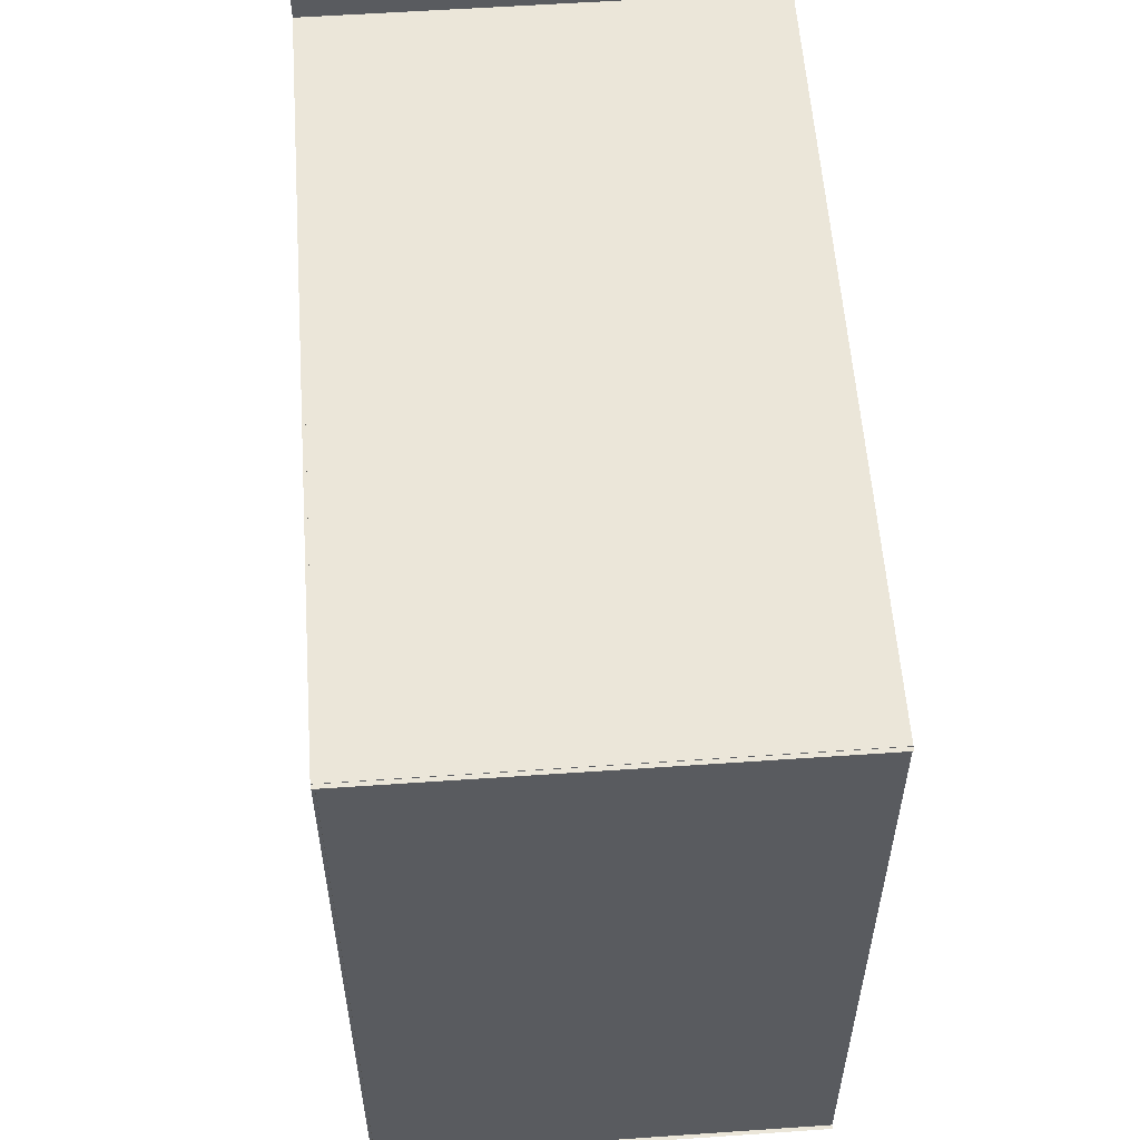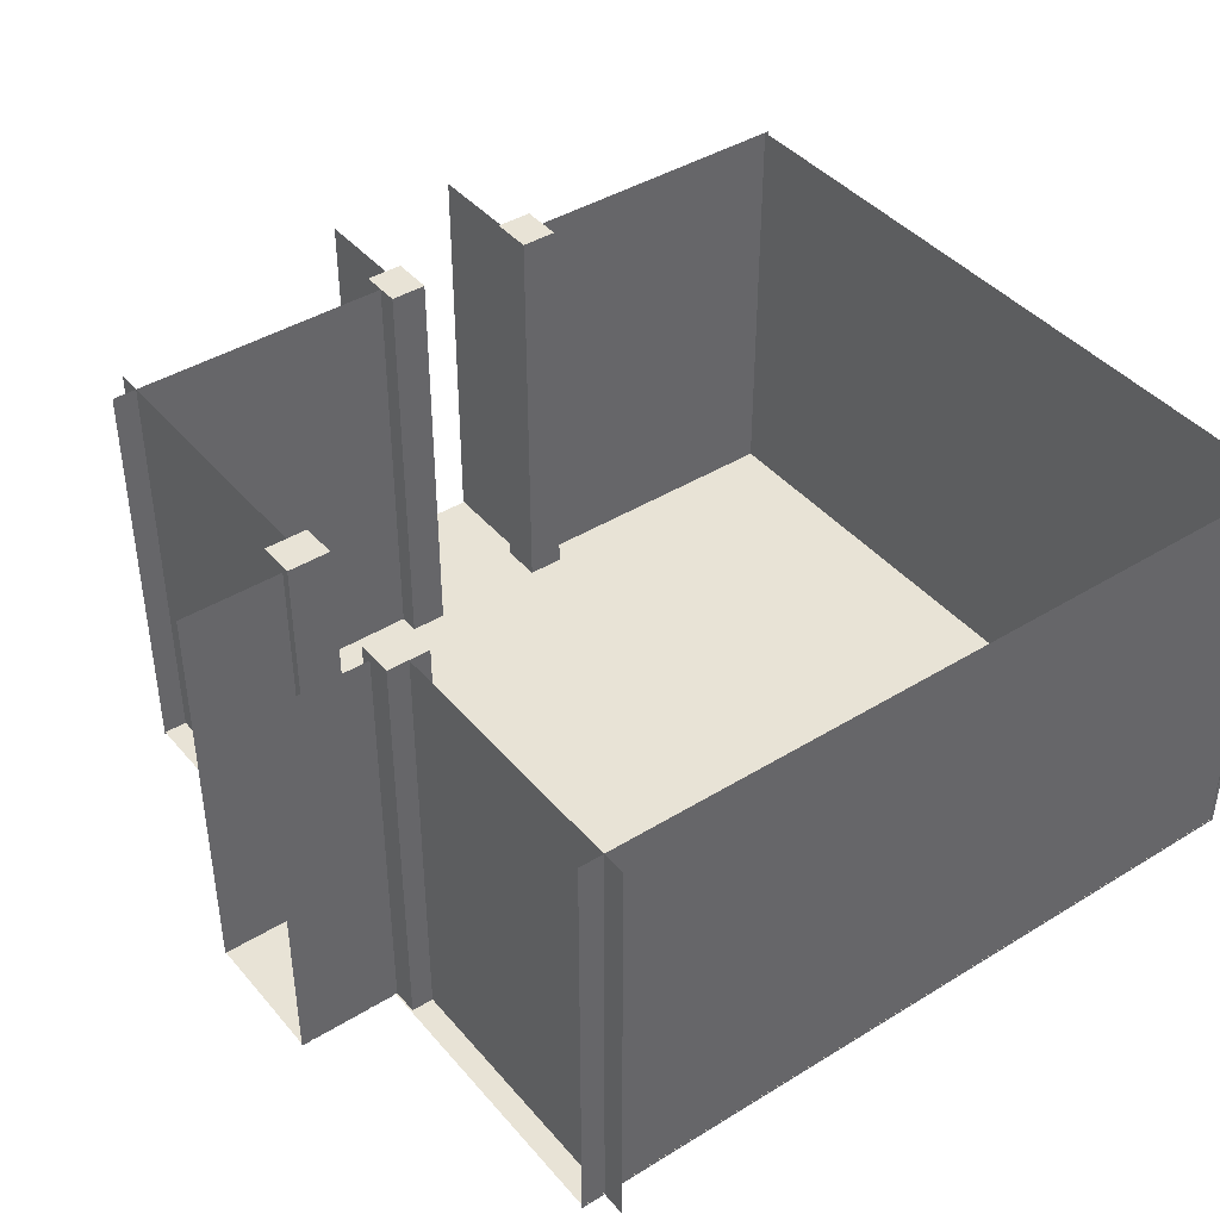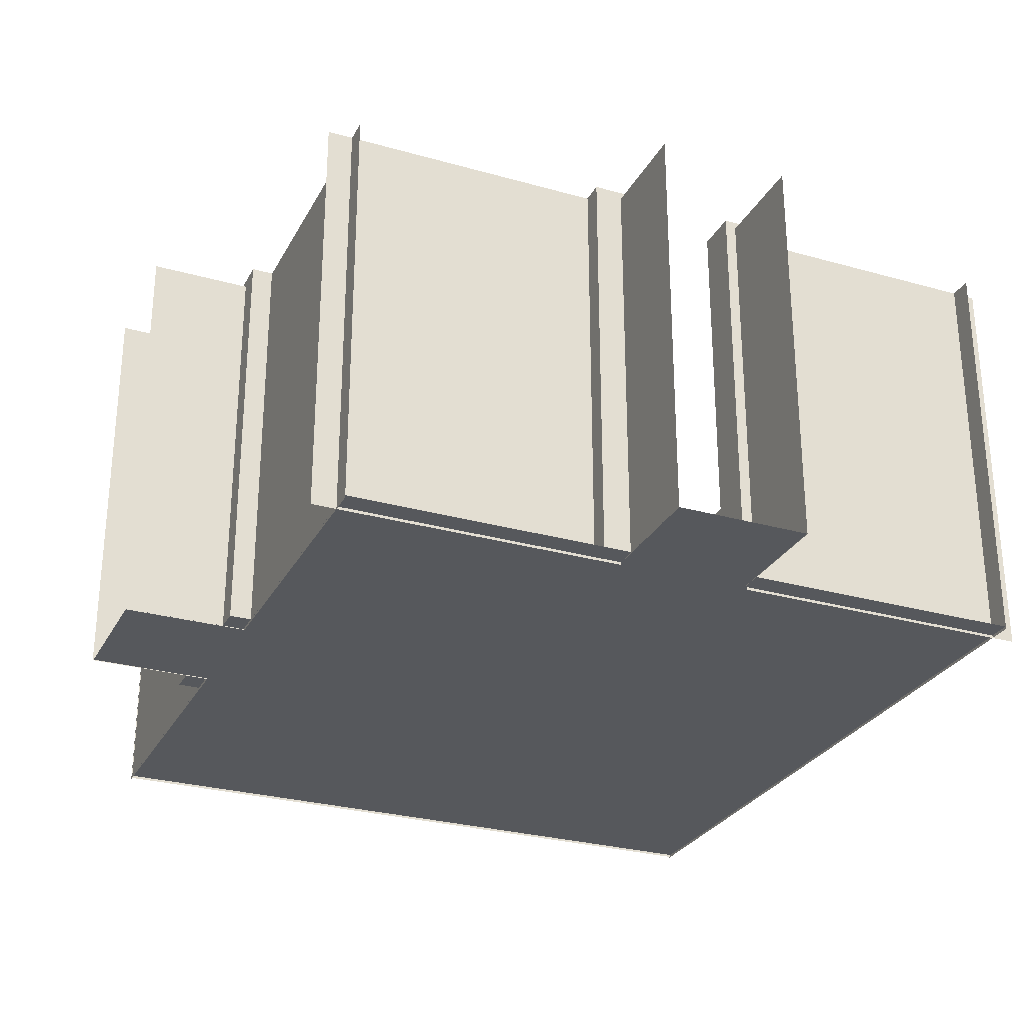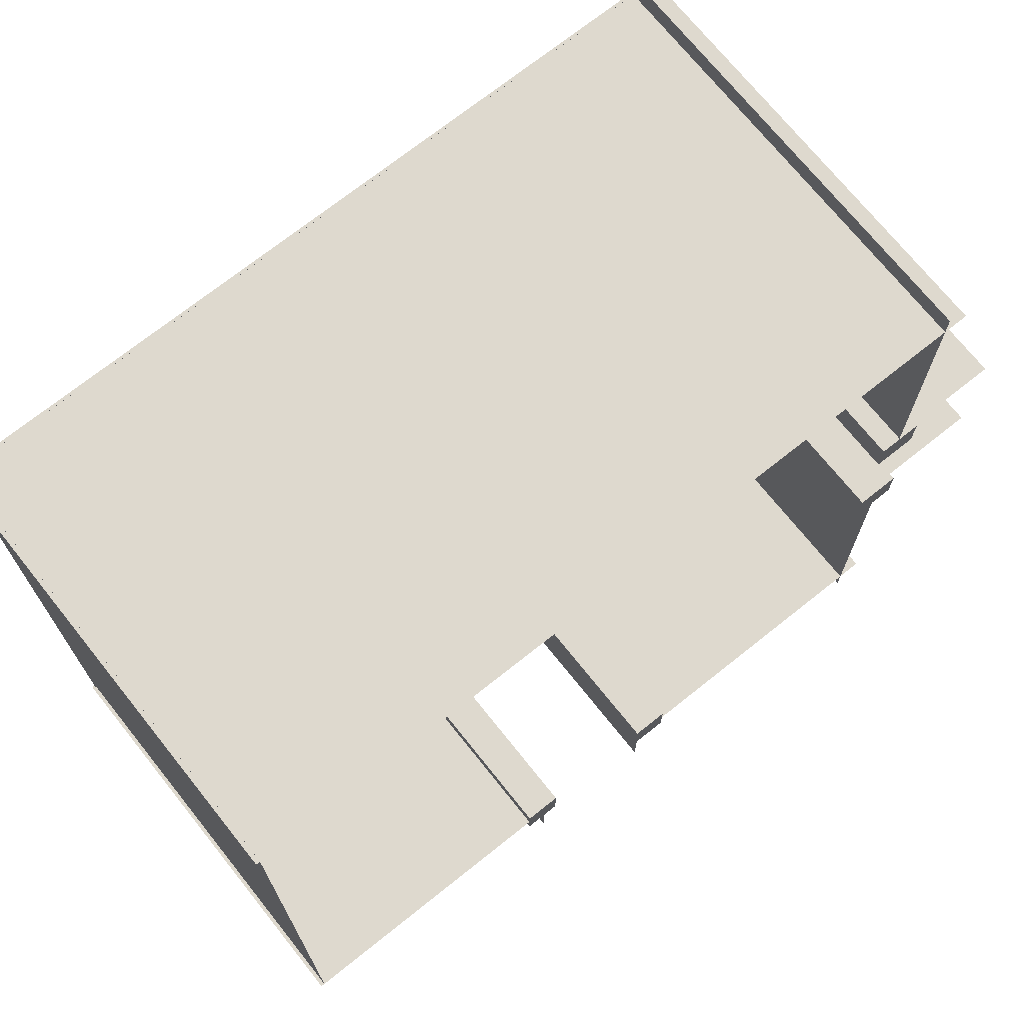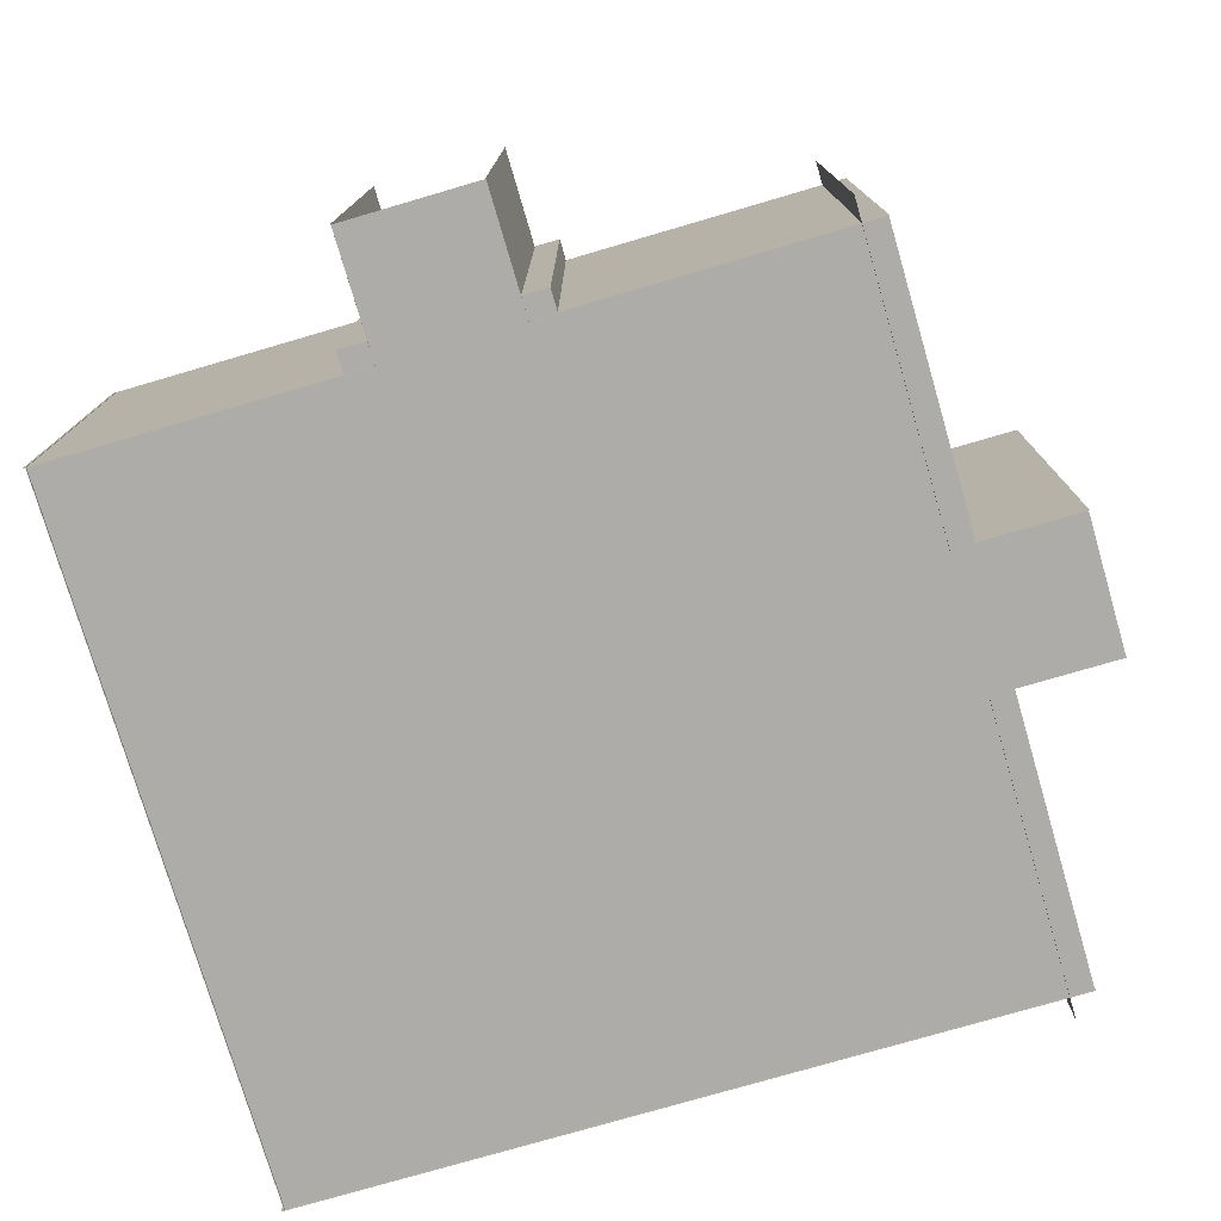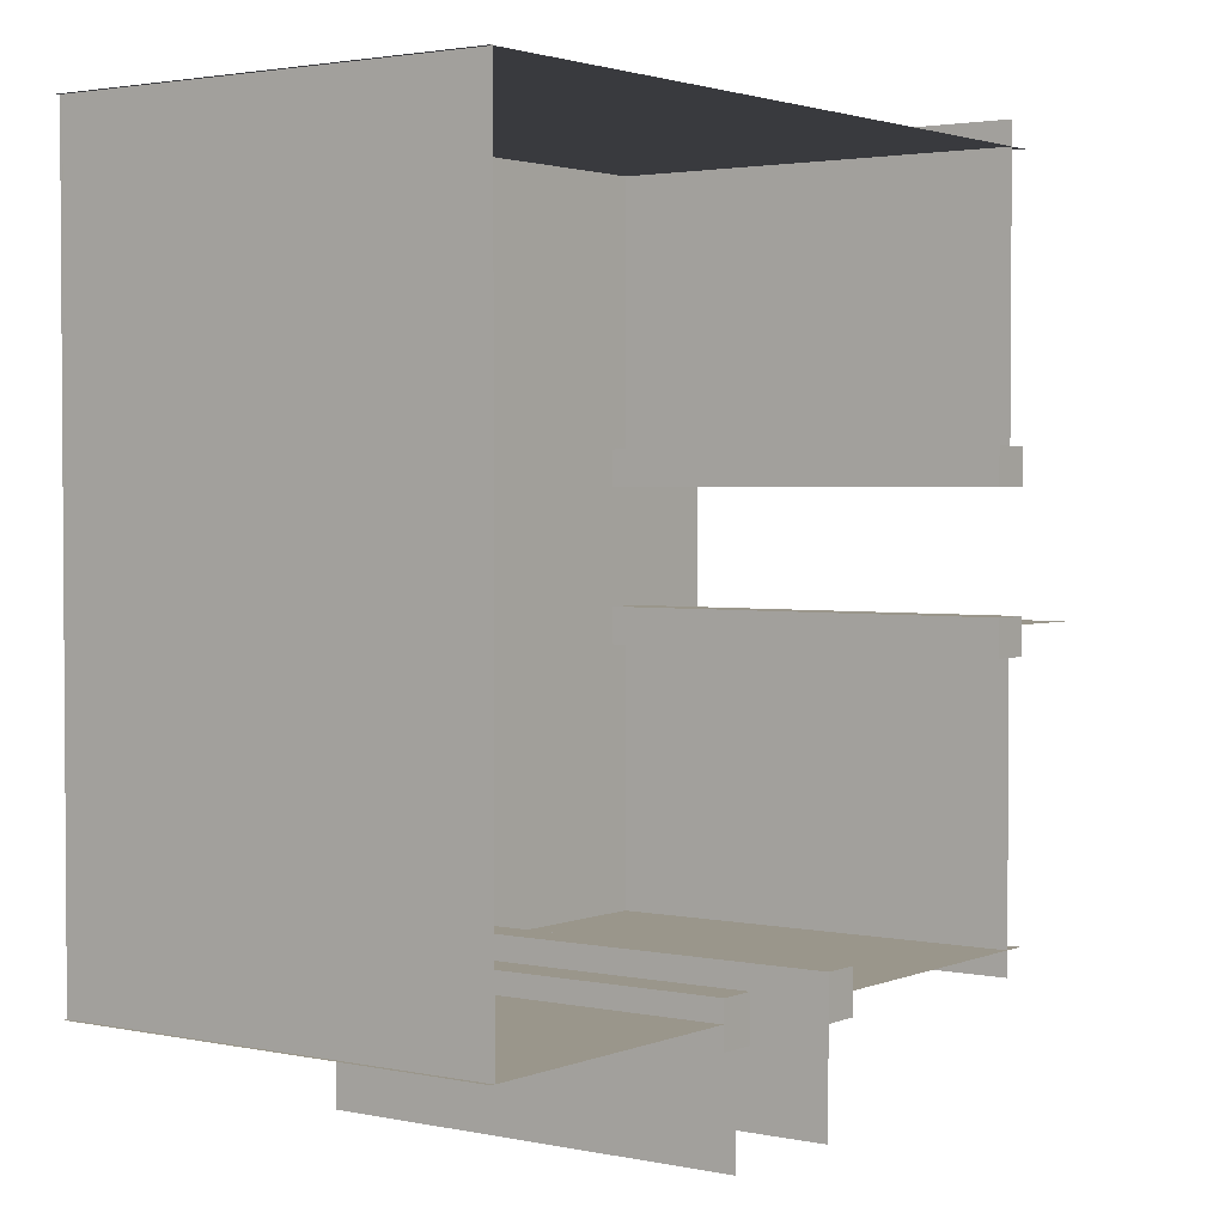
<metadata>
{"format":"obj","ext":"obj","renderer":"f3d","projection":"perspective","resolution":1024,"background":"white","views":[{"elev":57.1,"azim":85.9,"up":"+Z"},{"elev":41.8,"azim":-36.6,"up":"+Y"},{"elev":-28.1,"azim":-113.2,"up":"+Y"},{"elev":71.4,"azim":141.4,"up":"+Z"},{"elev":-76.6,"azim":-163.7,"up":"+Y"},{"elev":2.4,"azim":126.2,"up":"+Z"}]}
</metadata>
<code>
g default
v -22.76 -0.003761 21.37
v 22.68 -0.003761 21.37
v -22.76 -0.003761 -21.37
v 22.68 -0.003761 -21.37
v 22.62 -0.1697 21.4
v 22.62 25.23 21.4
v 22.62 -0.1697 -21.4
v 22.62 25.23 -21.4
v 22.85 25.23 21.36
v 22.85 -0.1697 21.36
v -22.8 25.23 21.36
v -22.8 -0.1697 21.36
v -22.8 25.23 -21.36
v -22.8 -0.1697 -21.36
v -4.219 25.23 -21.36
v -4.397 10.07 -21.36
v -4.213 -0.1697 -21.36
v -4.395 10.07 -21.36
v 22.85 25.23 -21.36
v 22.85 -0.1697 -21.36
v 3.985 25.23 -21.36
v 4.025 14.75 -21.36
v 4.009 -0.1697 -21.36
v 4.029 14.76 -21.36
v -5.574 0 -20.13
v -3.39 0 -20.13
v -5.574 25.26 -20.13
v -3.39 25.26 -20.13
v -5.574 25.26 -22.67
v -3.39 25.26 -22.67
v -5.574 0 -22.67
v -3.39 0 -22.67
v 3.521 0 -20.13
v 5.705 0 -20.13
v 3.521 25.26 -20.13
v 5.705 25.26 -20.13
v 3.521 25.26 -22.67
v 5.705 25.26 -22.67
v 3.521 0 -22.67
v 5.705 0 -22.67
v 4.033 24.81 -21.3
v 4.033 24.81 -28.76
v 4.033 -0.03931 -21.3
v 4.033 -0.03931 -28.76
v -4.047 24.81 -21.3
v -4.047 24.81 -28.76
v -4.047 -0.03931 -21.3
v -4.047 -0.03931 -28.76
v 4.035 -0 -21.24
v 4.035 -0 -28.7
v -4.049 0 -21.24
v -4.049 0 -28.7
v -21.36 25.23 -22.85
v -21.36 -0.1697 -22.85
v -21.36 25.23 -3.987
v -21.36 14.75 -4.028
v -21.36 -0.1697 -4.011
v -21.36 14.76 -4.032
v -20.13 0 -3.524
v -20.13 0 -5.708
v -20.13 25.26 -3.524
v -20.13 25.26 -5.708
v -22.67 25.26 -3.524
v -22.67 25.26 -5.708
v -22.67 0 -3.524
v -22.67 0 -5.708
v -21.3 24.81 -4.035
v -28.76 24.81 -4.035
v -21.3 -0.03931 -4.035
v -28.76 -0.03931 -4.035
v -21.24 -0 -4.037
v -28.7 -0 -4.037
v -21.24 0 4.047
v -28.7 0 4.047
v -20.13 0 5.572
v -20.13 0 3.387
v -20.13 25.26 5.572
v -20.13 25.26 3.387
v -22.67 25.26 5.572
v -22.67 25.26 3.387
v -22.67 0 5.572
v -22.67 0 3.387
v -21.3 24.81 4.044
v -28.76 24.81 4.044
v -21.3 -0.03931 4.044
v -28.76 -0.03931 4.044
v -21.36 25.23 22.8
v -21.36 -0.1697 22.8
v -21.36 25.23 4.216
v -21.36 10.07 4.395
v -21.36 -0.1697 4.21
v -21.36 10.07 4.392
g polySurface11
f 1 2 3
f 3 2 4
f 5 6 7
f 7 6 8
f 9 10 11
f 11 10 12
f 14 16 13
f 13 16 15
f 18 16 17
f 17 16 14
f 19 24 20
f 20 24 23
f 22 24 21
f 21 24 19
f 25 26 27
f 27 26 28
f 27 28 29
f 29 28 30
f 29 30 31
f 31 30 32
f 31 32 25
f 25 32 26
f 26 32 28
f 28 32 30
f 31 25 29
f 29 25 27
f 33 34 35
f 35 34 36
f 35 36 37
f 37 36 38
f 37 38 39
f 39 38 40
f 39 40 33
f 33 40 34
f 34 40 36
f 36 40 38
f 39 33 37
f 37 33 35
f 41 42 43
f 43 42 44
f 45 47 46
f 47 48 46
f 49 50 51
f 51 50 52
f 53 58 54
f 54 58 57
f 56 58 55
f 55 58 53
f 59 60 61
f 61 60 62
f 61 62 63
f 63 62 64
f 63 64 65
f 65 64 66
f 65 66 59
f 59 66 60
f 60 66 62
f 62 66 64
f 65 59 63
f 63 59 61
f 67 68 69
f 69 68 70
f 71 72 73
f 73 72 74
f 75 76 77
f 77 76 78
f 77 78 79
f 79 78 80
f 79 80 81
f 81 80 82
f 81 82 75
f 75 82 76
f 76 82 78
f 78 82 80
f 81 75 79
f 79 75 77
f 83 85 84
f 85 86 84
f 88 90 87
f 87 90 89
f 92 90 91
f 91 90 88

</code>
